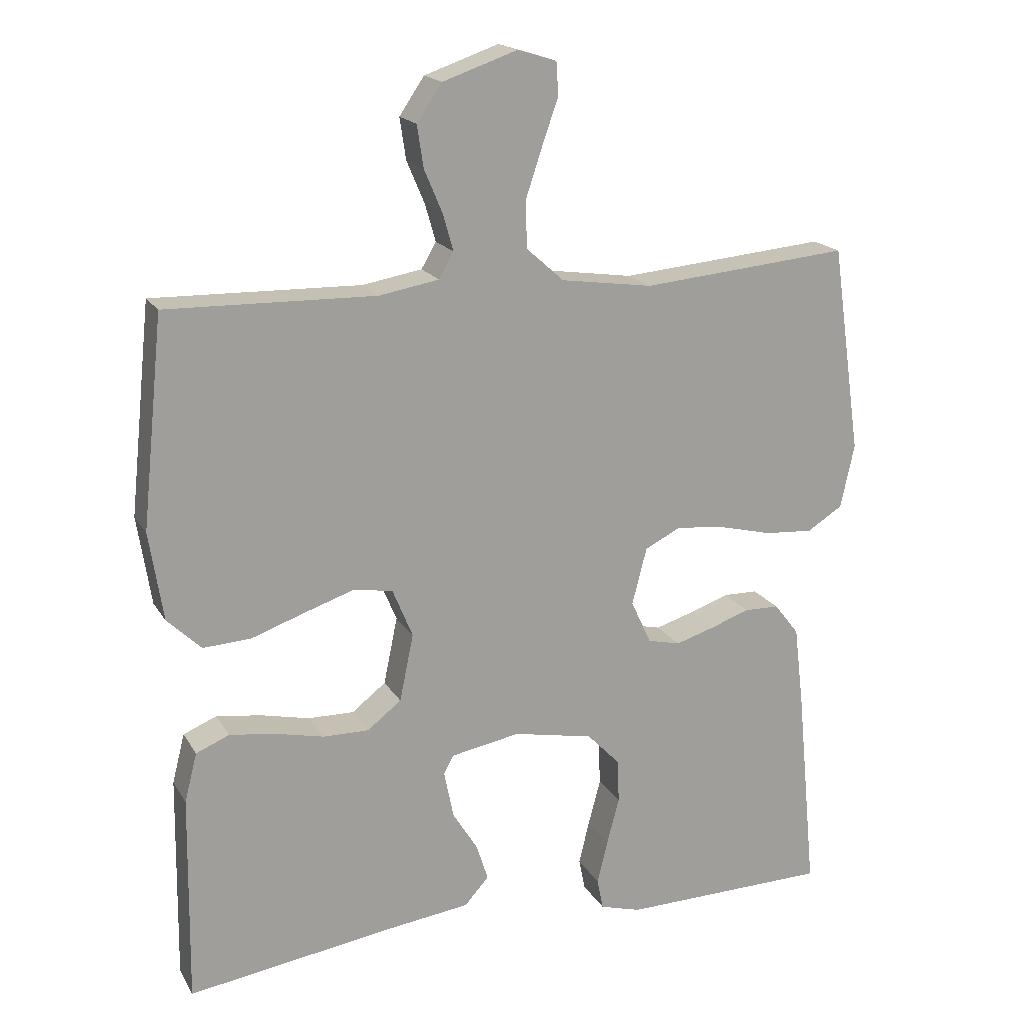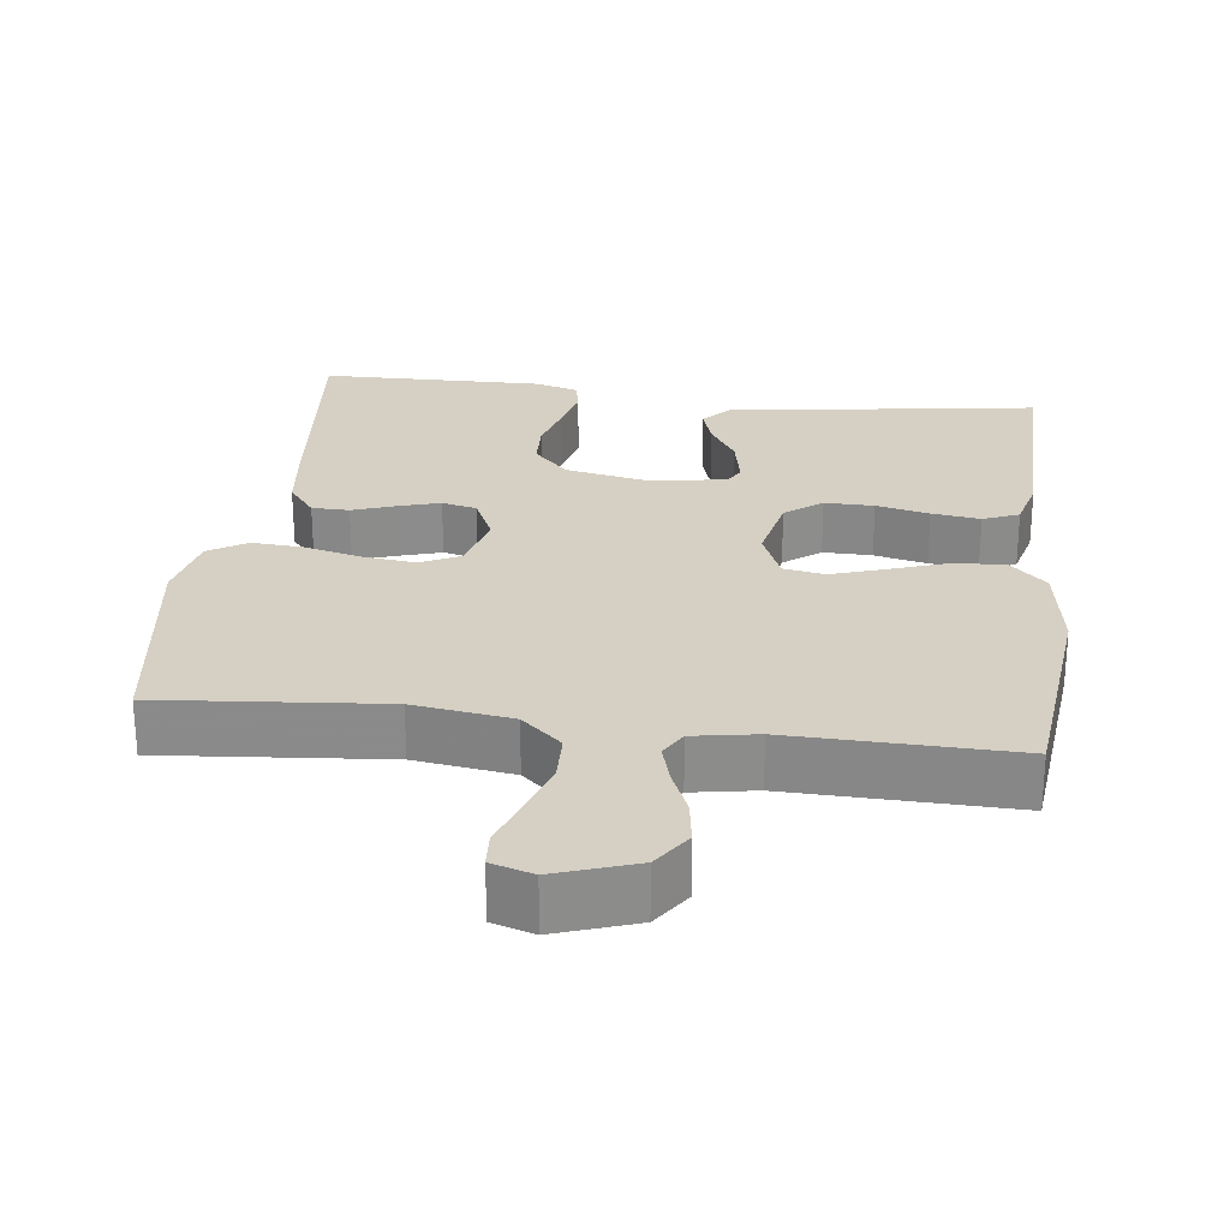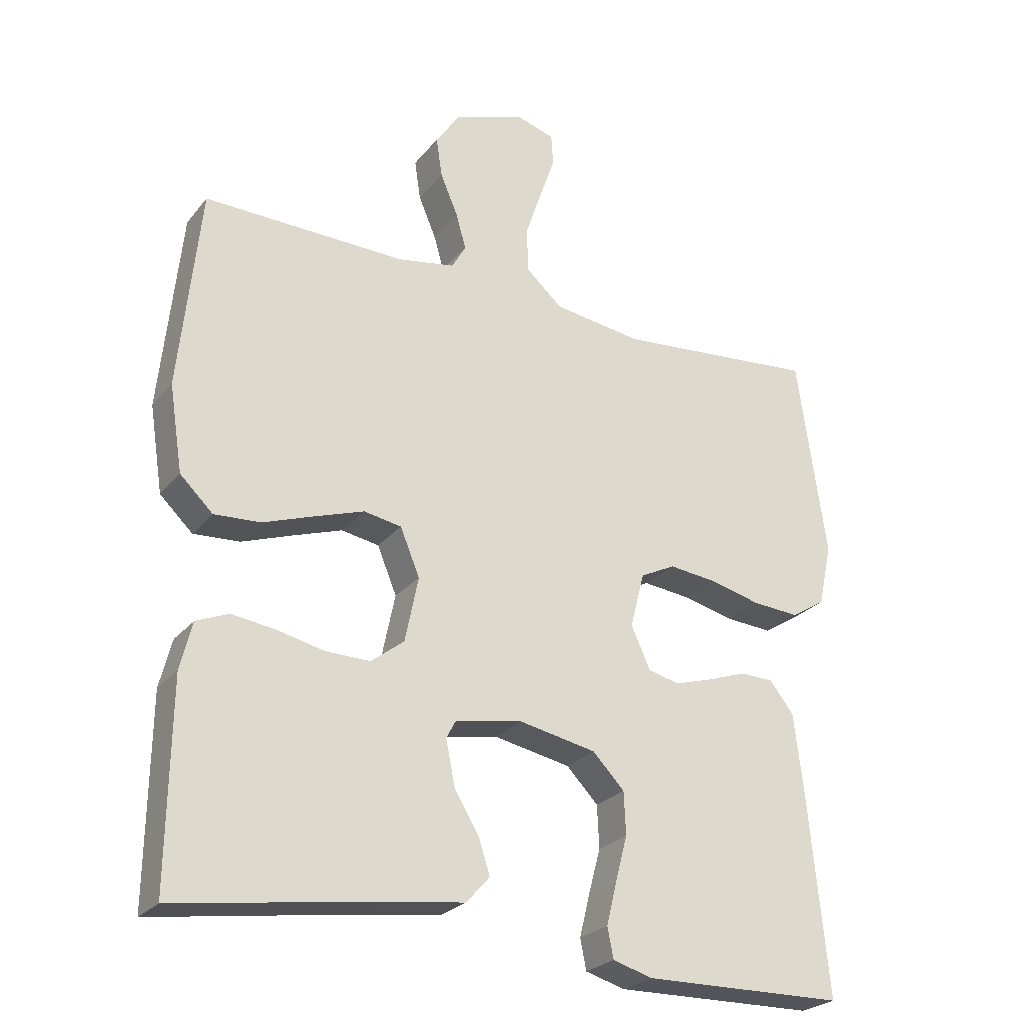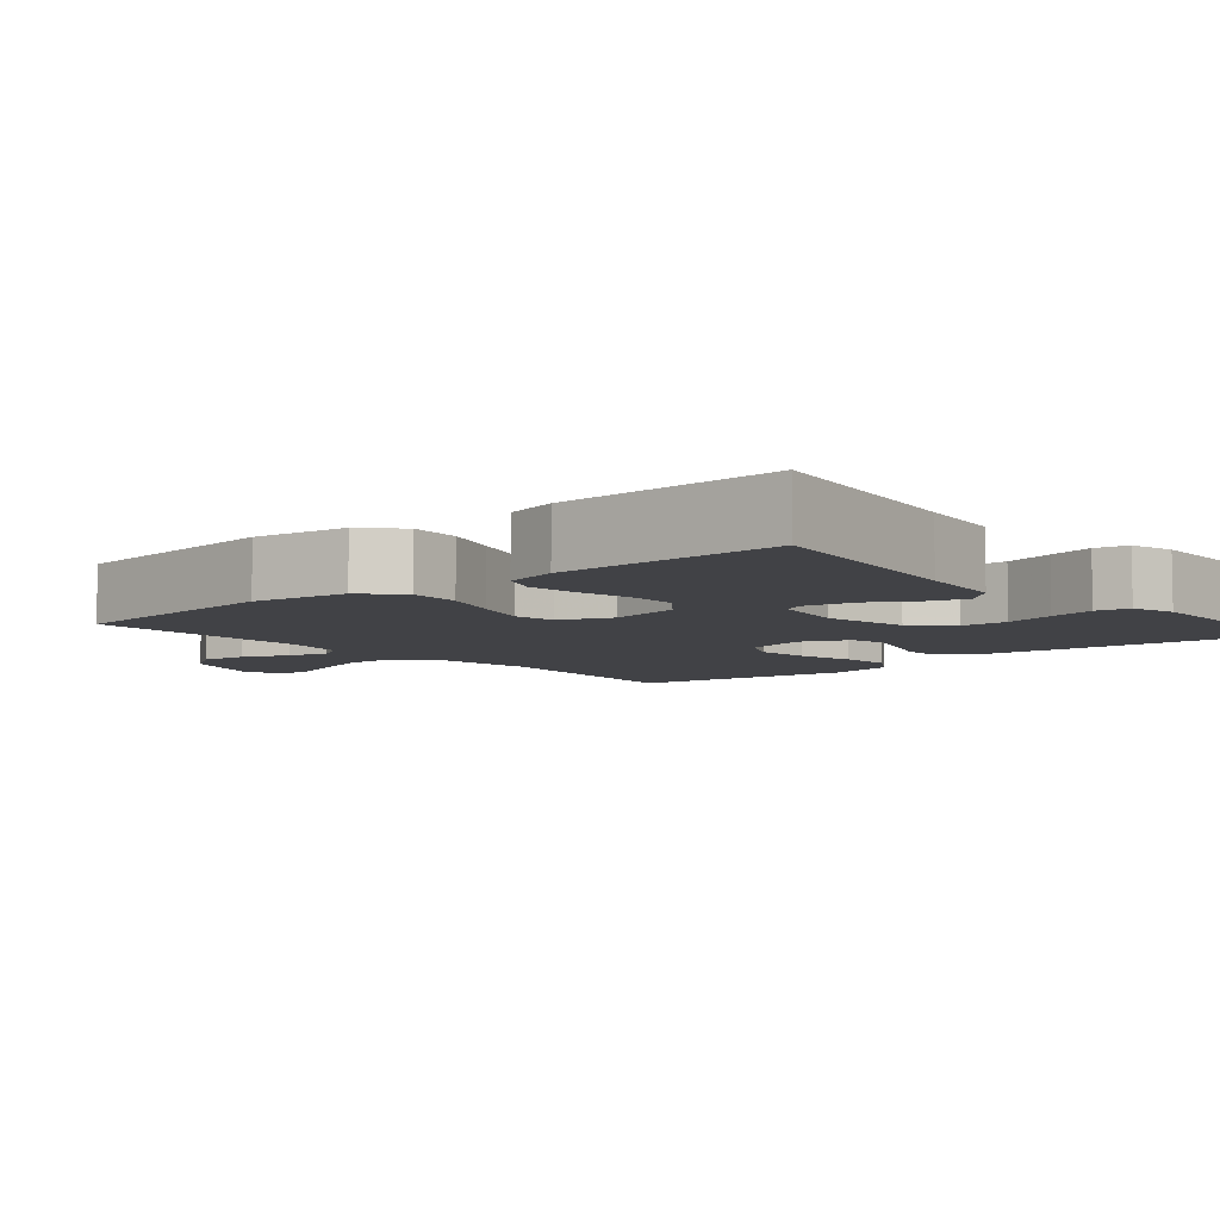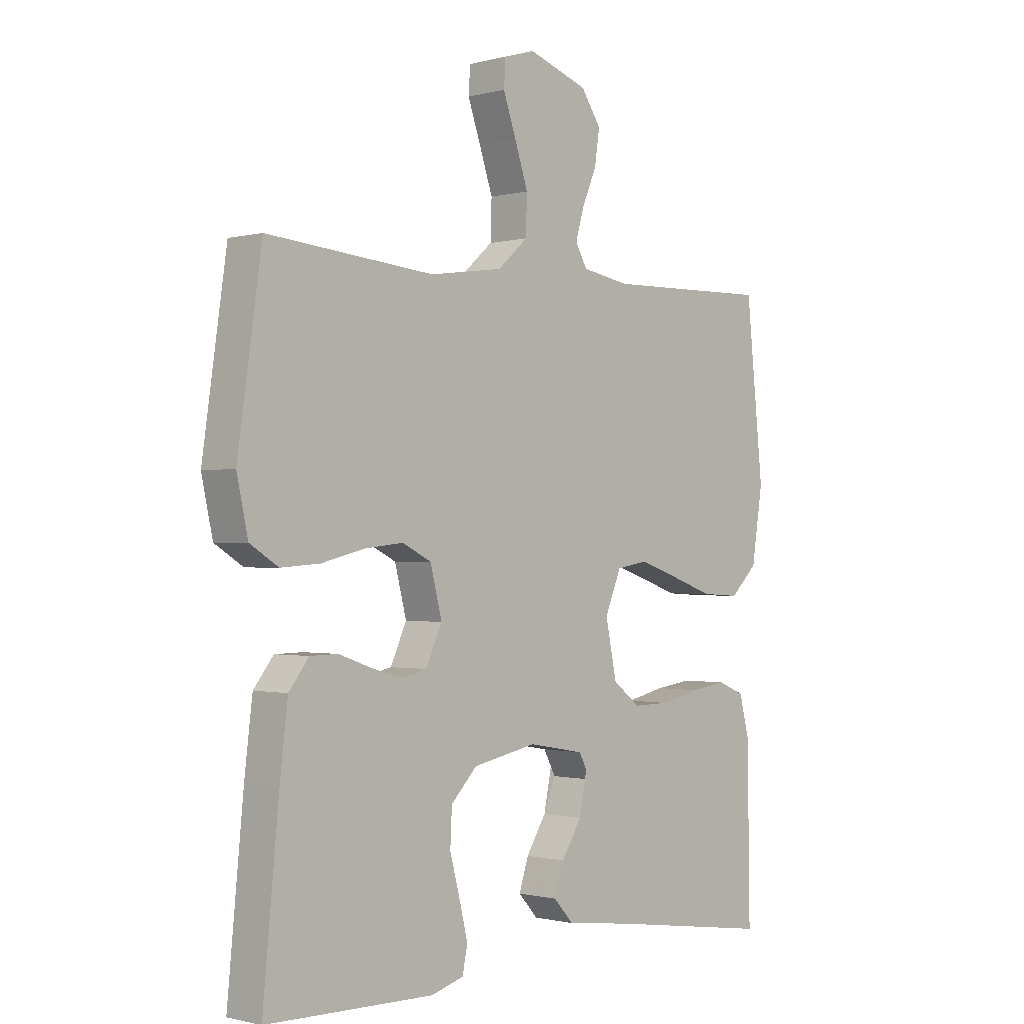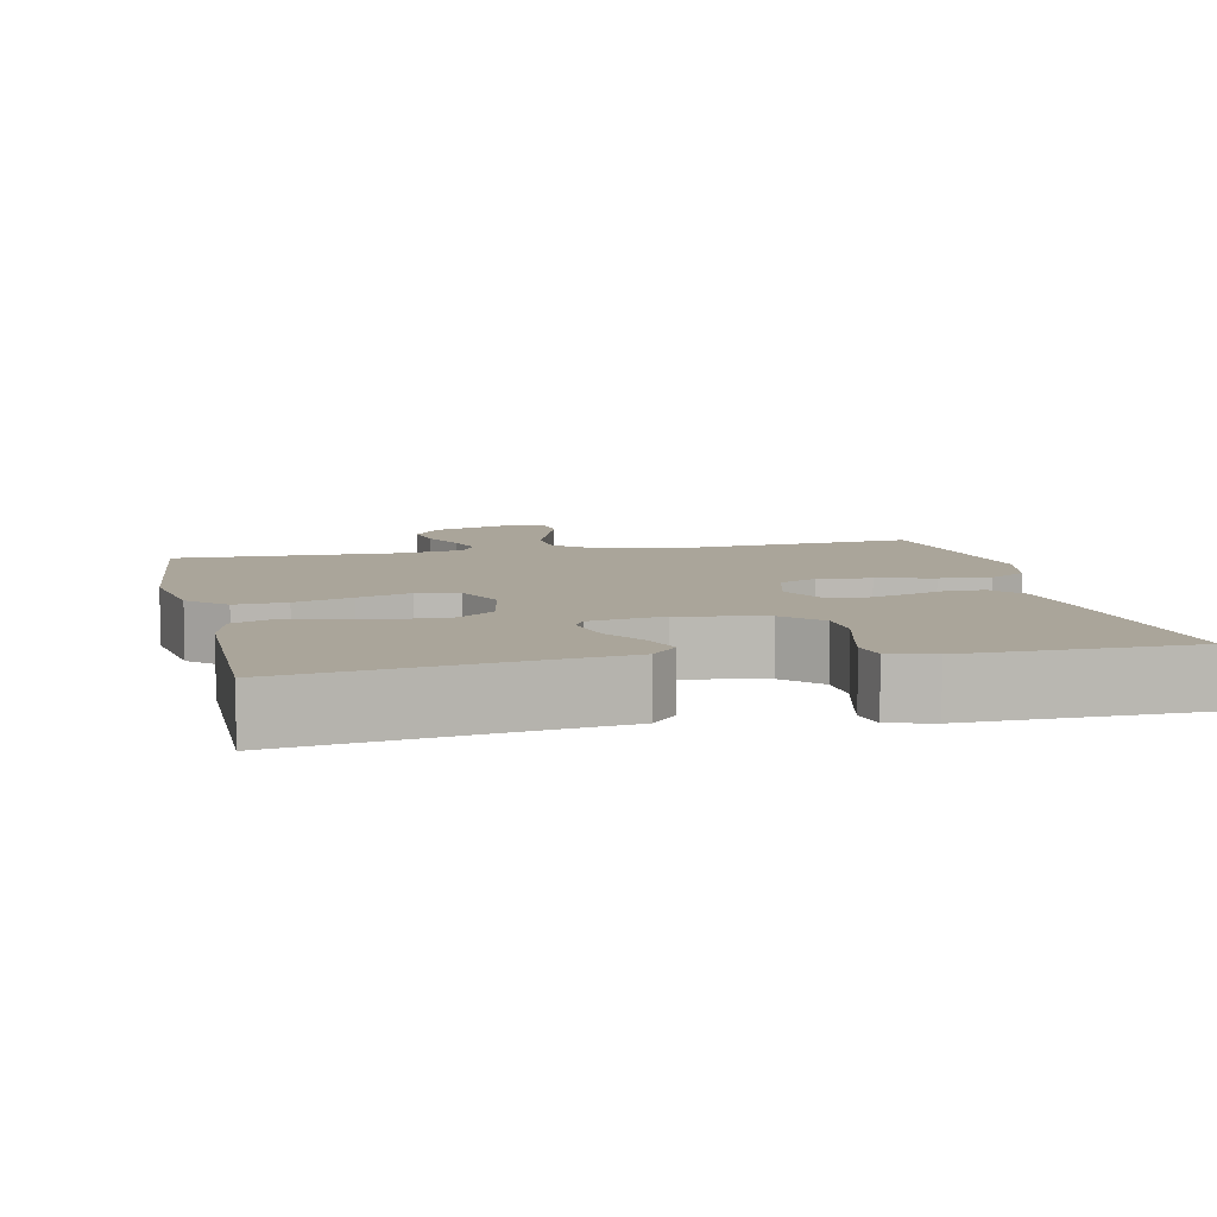
<metadata>
{"format":"obj","ext":"obj","renderer":"f3d","projection":"perspective","resolution":1024,"background":"white","views":[{"elev":18.3,"azim":158.2,"up":"+Z"},{"elev":26.1,"azim":7.1,"up":"+Y"},{"elev":-25.4,"azim":150.5,"up":"+Z"},{"elev":-6.7,"azim":130.5,"up":"+Y"},{"elev":-0.8,"azim":-46.4,"up":"+Z"},{"elev":7.7,"azim":167.4,"up":"+Y"}]}
</metadata>
<code>
v 0.5 0.07 -0.5
v 0.2 0.07 -0.456
v 0.082 0.07 -0.441
v 0.047 0.07 -0.402
v 0.064 0.07 -0.349
v 0.1 0.07 -0.291
v 0.122 0.07 -0.237
v 0.1 0.07 -0.196
v 0 0.07 -0.178
v -0.115 0.07 -0.201
v -0.162 0.07 -0.25
v -0.165 0.07 -0.313
v -0.147 0.07 -0.381
v -0.132 0.07 -0.443
v -0.141 0.07 -0.488
v -0.2 0.07 -0.505
v -0.5 0.07 -0.5
v -0.471 0.07 -0.2
v -0.457 0.07 -0.084
v -0.421 0.07 -0.038
v -0.371 0.07 -0.037
v -0.314 0.07 -0.057
v -0.258 0.07 -0.074
v -0.211 0.07 -0.063
v -0.182 0.07 0
v -0.203 0.07 0.082
v -0.255 0.07 0.108
v -0.326 0.07 0.1
v -0.402 0.07 0.081
v -0.472 0.07 0.076
v -0.523 0.07 0.108
v -0.543 0.07 0.2
v -0.5 0.07 0.5
v -0.2 0.07 0.473
v -0.068 0.07 0.492
v -0.014 0.07 0.54
v -0.012 0.07 0.607
v -0.036 0.07 0.679
v -0.059 0.07 0.745
v -0.056 0.07 0.792
v 0 0.07 0.809
v 0.107 0.07 0.772
v 0.143 0.07 0.719
v 0.134 0.07 0.659
v 0.108 0.07 0.598
v 0.093 0.07 0.545
v 0.114 0.07 0.508
v 0.2 0.07 0.493
v 0.5 0.07 0.5
v 0.531 0.07 0.2
v 0.511 0.07 0.072
v 0.462 0.07 0.025
v 0.393 0.07 0.029
v 0.316 0.07 0.056
v 0.244 0.07 0.08
v 0.188 0.07 0.07
v 0.159 0.07 0
v 0.179 0.07 -0.097
v 0.228 0.07 -0.135
v 0.294 0.07 -0.134
v 0.365 0.07 -0.118
v 0.43 0.07 -0.109
v 0.478 0.07 -0.129
v 0.496 0.07 -0.2
v 0.5 0 -0.5
v 0.2 0 -0.456
v 0.082 0 -0.441
v 0.047 0 -0.402
v 0.064 0 -0.349
v 0.1 0 -0.291
v 0.122 0 -0.237
v 0.1 0 -0.196
v 0 0 -0.178
v -0.115 0 -0.201
v -0.162 0 -0.25
v -0.165 0 -0.313
v -0.147 0 -0.381
v -0.132 0 -0.443
v -0.141 0 -0.488
v -0.2 0 -0.505
v -0.5 0 -0.5
v -0.471 0 -0.2
v -0.457 0 -0.084
v -0.421 0 -0.038
v -0.371 0 -0.037
v -0.314 0 -0.057
v -0.258 0 -0.074
v -0.211 0 -0.063
v -0.182 0 0
v -0.203 0 0.082
v -0.255 0 0.108
v -0.326 0 0.1
v -0.402 0 0.081
v -0.472 0 0.076
v -0.523 0 0.108
v -0.543 0 0.2
v -0.5 0 0.5
v -0.2 0 0.473
v -0.068 0 0.492
v -0.014 0 0.54
v -0.012 0 0.607
v -0.036 0 0.679
v -0.059 0 0.745
v -0.056 0 0.792
v 0 0 0.809
v 0.107 0 0.772
v 0.143 0 0.719
v 0.134 0 0.659
v 0.108 0 0.598
v 0.093 0 0.545
v 0.114 0 0.508
v 0.2 0 0.493
v 0.5 0 0.5
v 0.531 0 0.2
v 0.511 0 0.072
v 0.462 0 0.025
v 0.393 0 0.029
v 0.316 0 0.056
v 0.244 0 0.08
v 0.188 0 0.07
v 0.159 0 0
v 0.179 0 -0.097
v 0.228 0 -0.135
v 0.294 0 -0.134
v 0.365 0 -0.118
v 0.43 0 -0.109
v 0.478 0 -0.129
v 0.496 0 -0.2
f 63 64 1 2
f 60 61 62 63
f 60 63 2 3
f 59 60 3 4
f 51 52 53 54
f 51 54 55
f 48 49 50 51
f 47 48 51 55
f 46 47 55 56
f 42 43 44 45
f 42 45 46
f 41 42 46
f 38 39 40 41
f 37 38 41 46
f 36 37 46 56
f 31 32 33 34
f 31 34 35
f 28 29 30 31
f 27 28 31 35
f 26 27 35 36
f 19 20 21 22
f 19 22 23
f 18 19 23
f 17 18 23 24
f 15 16 17 24
f 12 13 14 15
f 59 4 5 6
f 58 59 6
f 57 58 6
f 26 36 56 57
f 25 26 57
f 12 15 24
f 11 12 24 25
f 10 11 25
f 9 10 25 57
f 8 9 57
f 7 8 57
f 57 7 6
f 66 65 128 127
f 127 126 125 124
f 67 66 127 124
f 68 67 124 123
f 118 117 116 115
f 119 118 115
f 115 114 113 112
f 119 115 112 111
f 120 119 111 110
f 109 108 107 106
f 110 109 106
f 110 106 105
f 105 104 103 102
f 110 105 102 101
f 120 110 101 100
f 98 97 96 95
f 99 98 95
f 95 94 93 92
f 99 95 92 91
f 100 99 91 90
f 86 85 84 83
f 87 86 83
f 87 83 82
f 88 87 82 81
f 88 81 80 79
f 79 78 77 76
f 70 69 68 123
f 70 123 122
f 70 122 121
f 121 120 100 90
f 121 90 89
f 88 79 76
f 89 88 76 75
f 89 75 74
f 121 89 74 73
f 121 73 72
f 121 72 71
f 70 71 121
f 1 65 66 2
f 2 66 67 3
f 3 67 68 4
f 4 68 69 5
f 5 69 70 6
f 6 70 71 7
f 7 71 72 8
f 8 72 73 9
f 9 73 74 10
f 10 74 75 11
f 11 75 76 12
f 12 76 77 13
f 13 77 78 14
f 14 78 79 15
f 15 79 80 16
f 16 80 81 17
f 17 81 82 18
f 18 82 83 19
f 19 83 84 20
f 20 84 85 21
f 21 85 86 22
f 22 86 87 23
f 23 87 88 24
f 24 88 89 25
f 25 89 90 26
f 26 90 91 27
f 27 91 92 28
f 28 92 93 29
f 29 93 94 30
f 30 94 95 31
f 31 95 96 32
f 32 96 97 33
f 33 97 98 34
f 34 98 99 35
f 35 99 100 36
f 36 100 101 37
f 37 101 102 38
f 38 102 103 39
f 39 103 104 40
f 40 104 105 41
f 41 105 106 42
f 42 106 107 43
f 43 107 108 44
f 44 108 109 45
f 45 109 110 46
f 46 110 111 47
f 47 111 112 48
f 48 112 113 49
f 49 113 114 50
f 50 114 115 51
f 51 115 116 52
f 52 116 117 53
f 53 117 118 54
f 54 118 119 55
f 55 119 120 56
f 56 120 121 57
f 57 121 122 58
f 58 122 123 59
f 59 123 124 60
f 60 124 125 61
f 61 125 126 62
f 62 126 127 63
f 63 127 128 64
f 64 128 65 1

</code>
